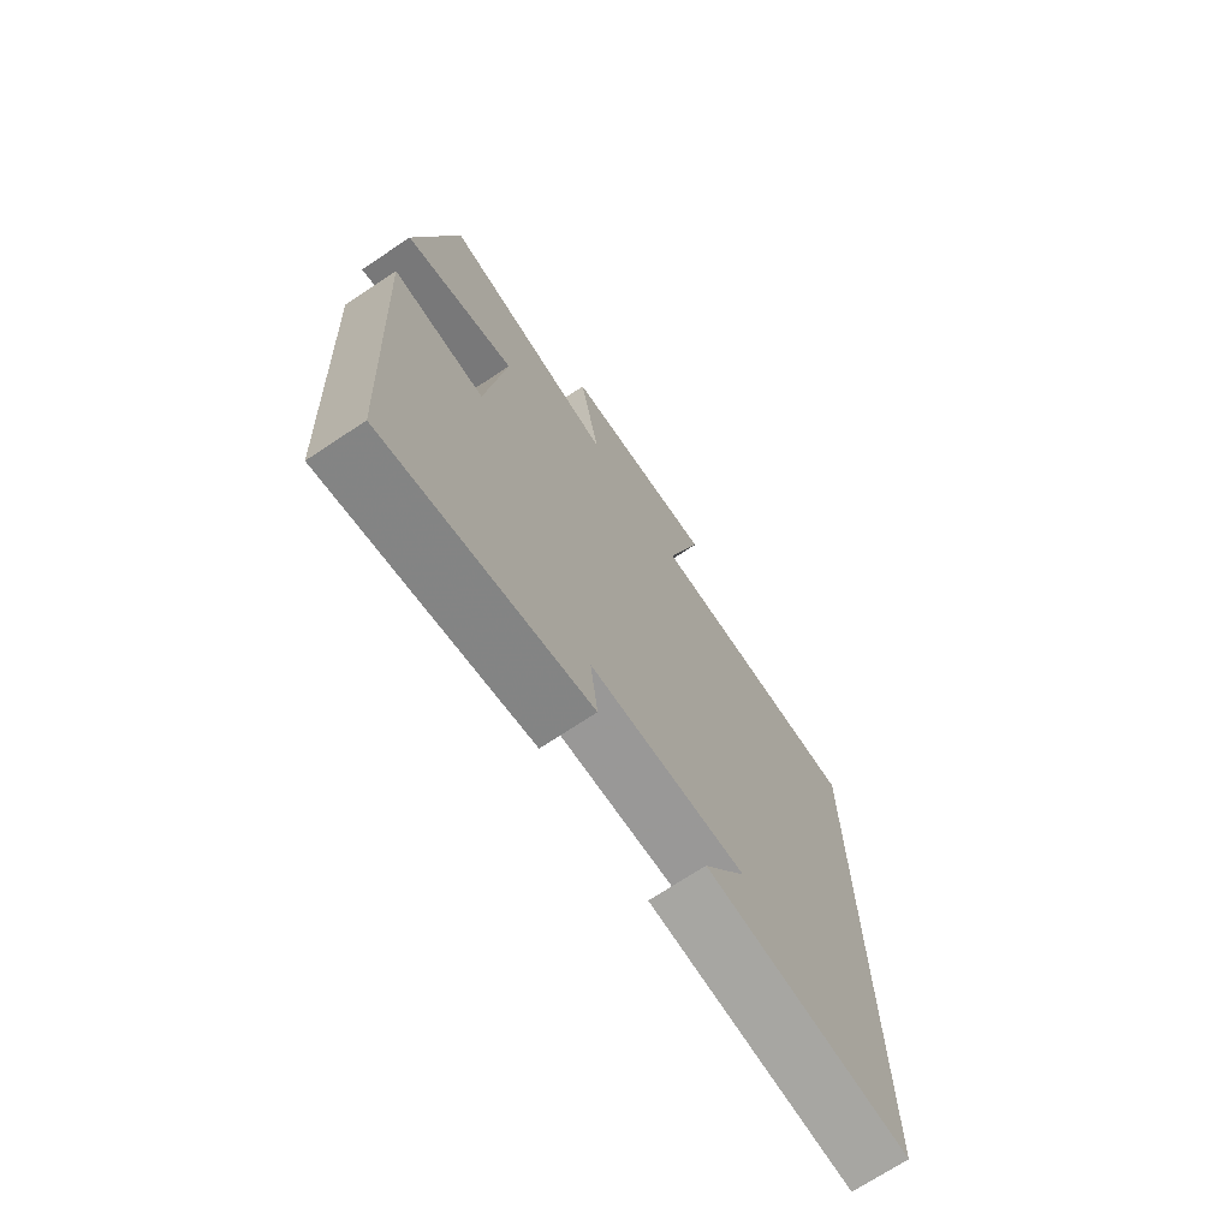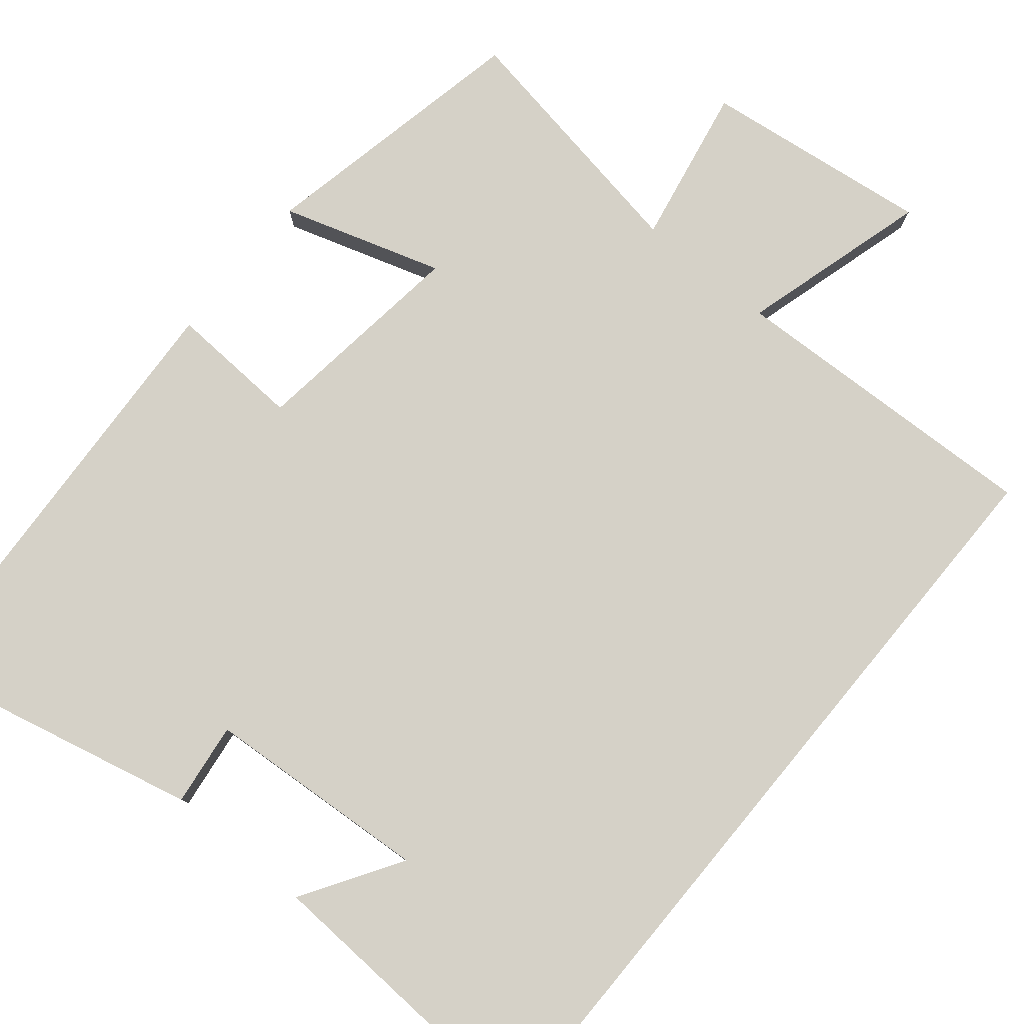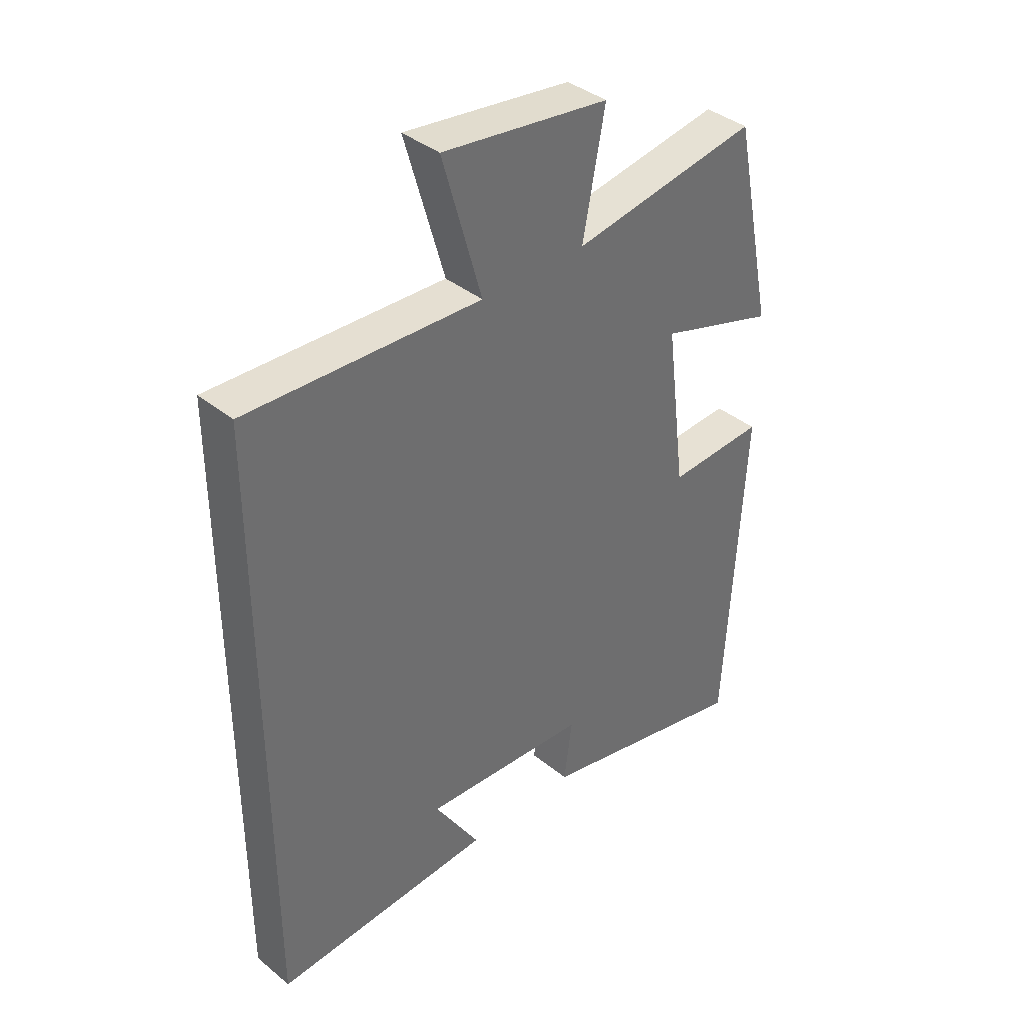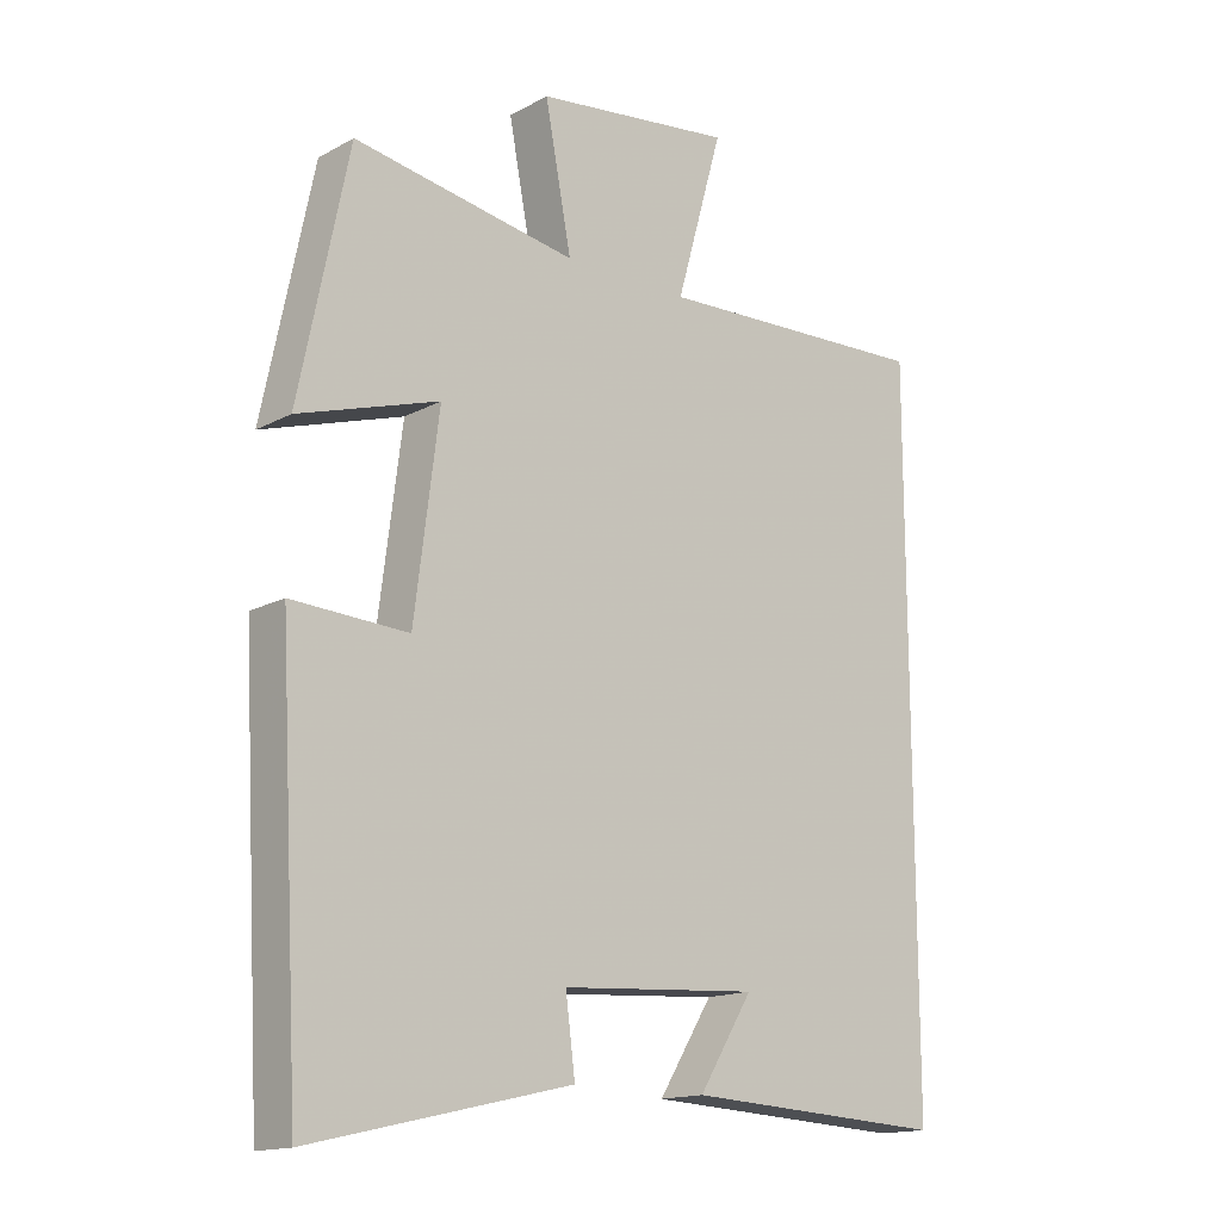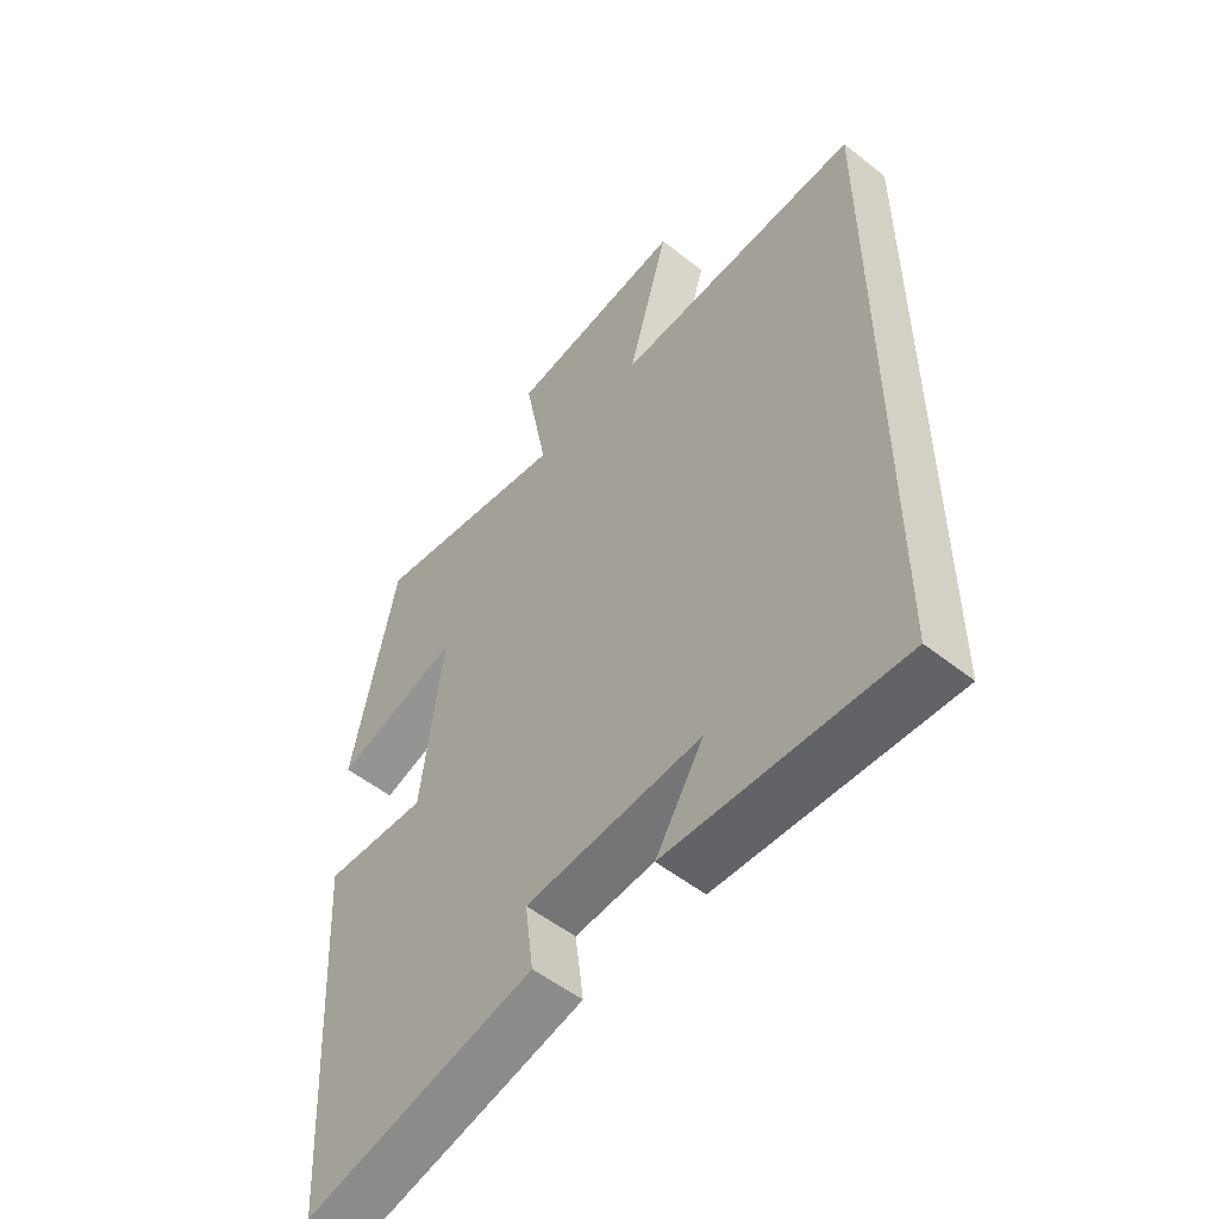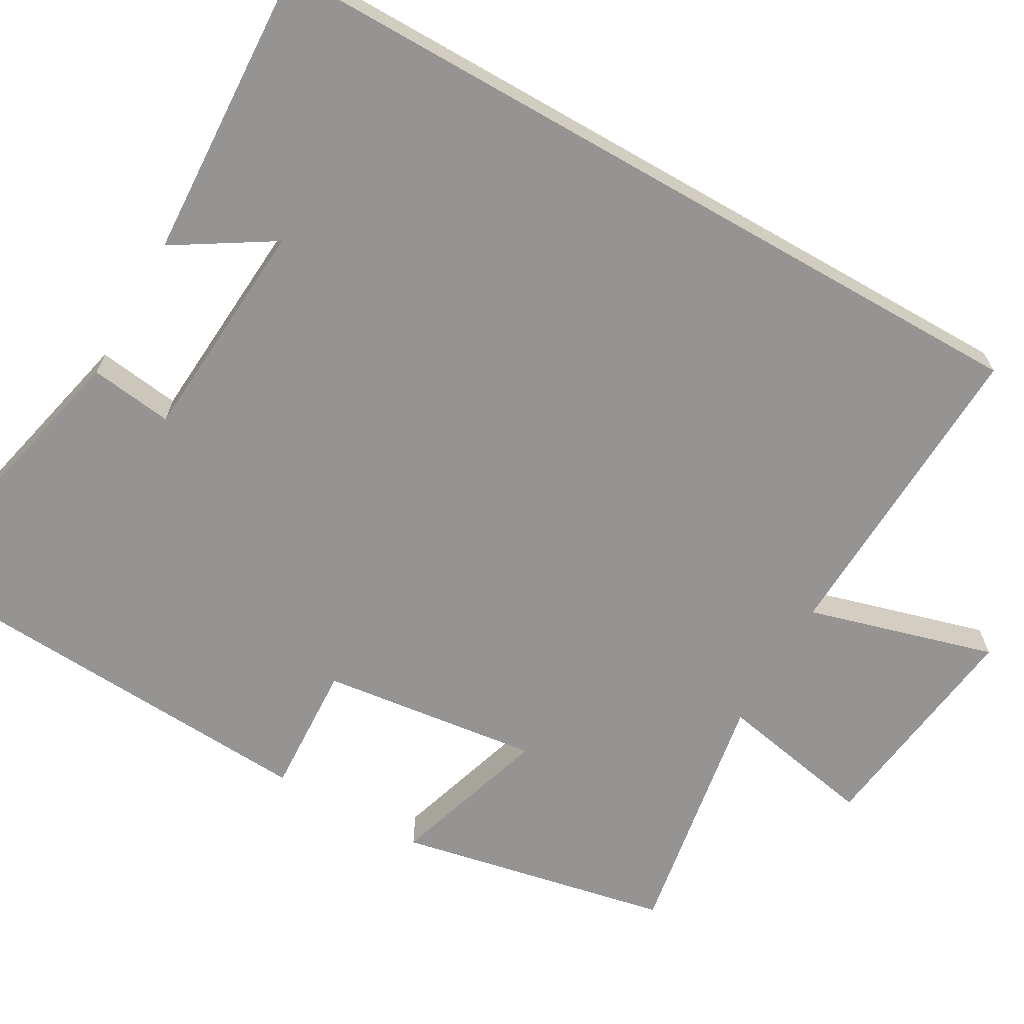
<metadata>
{"format":"obj","ext":"obj","renderer":"f3d","projection":"perspective","resolution":1024,"background":"white","views":[{"elev":-71.7,"azim":123.5,"up":"+Z"},{"elev":79.2,"azim":-140.4,"up":"+Y"},{"elev":38.5,"azim":-44.4,"up":"+Z"},{"elev":-15.5,"azim":138.3,"up":"+Z"},{"elev":-53.4,"azim":-130.2,"up":"+Z"},{"elev":-67.1,"azim":-119.8,"up":"+Y"}]}
</metadata>
<code>
v 0.468 0.07 -0.588
v 0.085 0.07 -0.5
v 0.099 0.07 -0.392
v -0.193 0.07 -0.372
v -0.113 0.07 -0.5
v -0.5 0.07 -0.521
v -0.5 0.07 0.517
v -0.088 0.07 0.5
v -0.157 0.07 0.743
v 0.137 0.07 0.705
v 0.098 0.07 0.5
v 0.427 0.07 0.556
v 0.5 0.07 0.202
v 0.293 0.07 0.267
v 0.329 0.07 -0.017
v 0.5 0.07 -0.008
v 0.468 0 -0.588
v 0.085 0 -0.5
v 0.099 0 -0.392
v -0.193 0 -0.372
v -0.113 0 -0.5
v -0.5 0 -0.521
v -0.5 0 0.517
v -0.088 0 0.5
v -0.157 0 0.743
v 0.137 0 0.705
v 0.098 0 0.5
v 0.427 0 0.556
v 0.5 0 0.202
v 0.293 0 0.267
v 0.329 0 -0.017
v 0.5 0 -0.008
f 15 16 1 2
f 14 15 2 3
f 11 12 13 14
f 11 14 3 4
f 8 9 10 11
f 8 11 4
f 7 8 4
f 6 7 4
f 4 5 6
f 18 17 32 31
f 19 18 31 30
f 30 29 28 27
f 20 19 30 27
f 27 26 25 24
f 20 27 24
f 20 24 23
f 20 23 22
f 22 21 20
f 1 17 18 2
f 2 18 19 3
f 3 19 20 4
f 4 20 21 5
f 5 21 22 6
f 6 22 23 7
f 7 23 24 8
f 8 24 25 9
f 9 25 26 10
f 10 26 27 11
f 11 27 28 12
f 12 28 29 13
f 13 29 30 14
f 14 30 31 15
f 15 31 32 16
f 16 32 17 1

</code>
